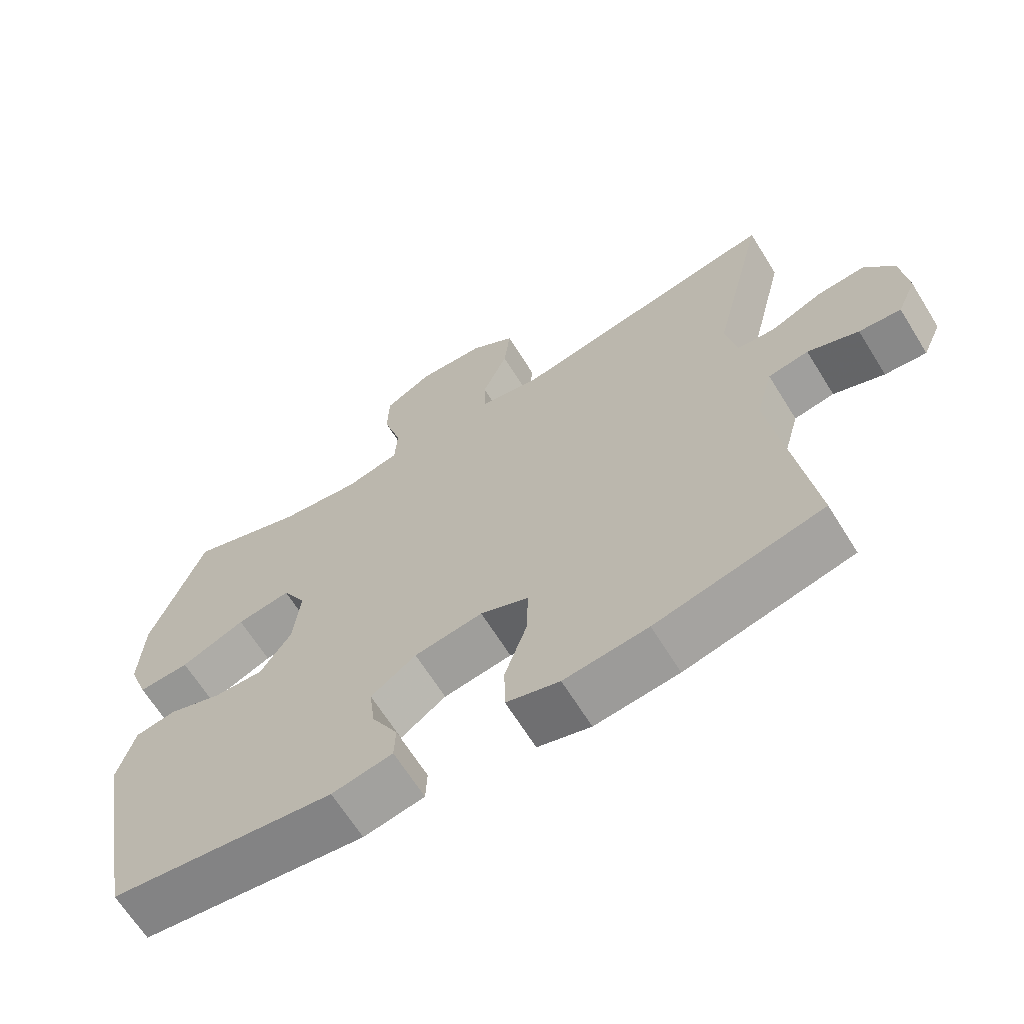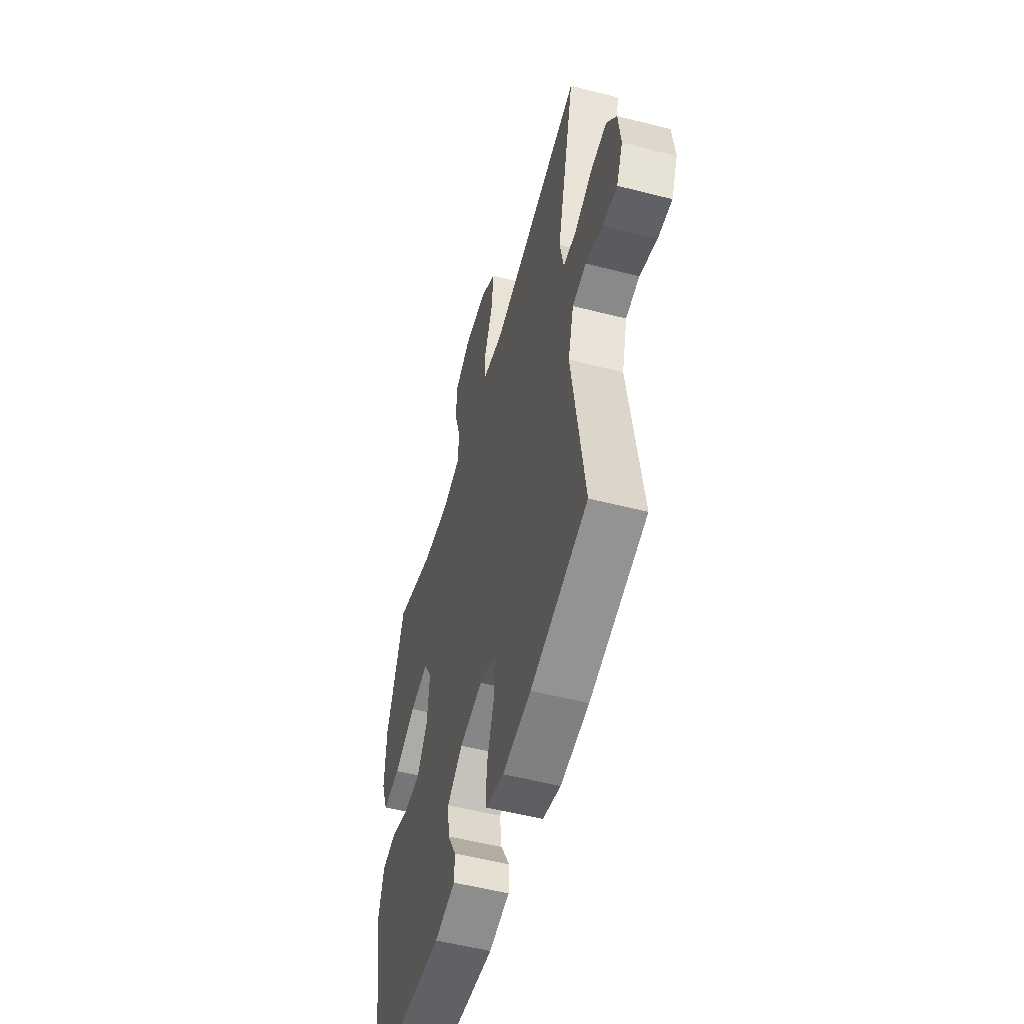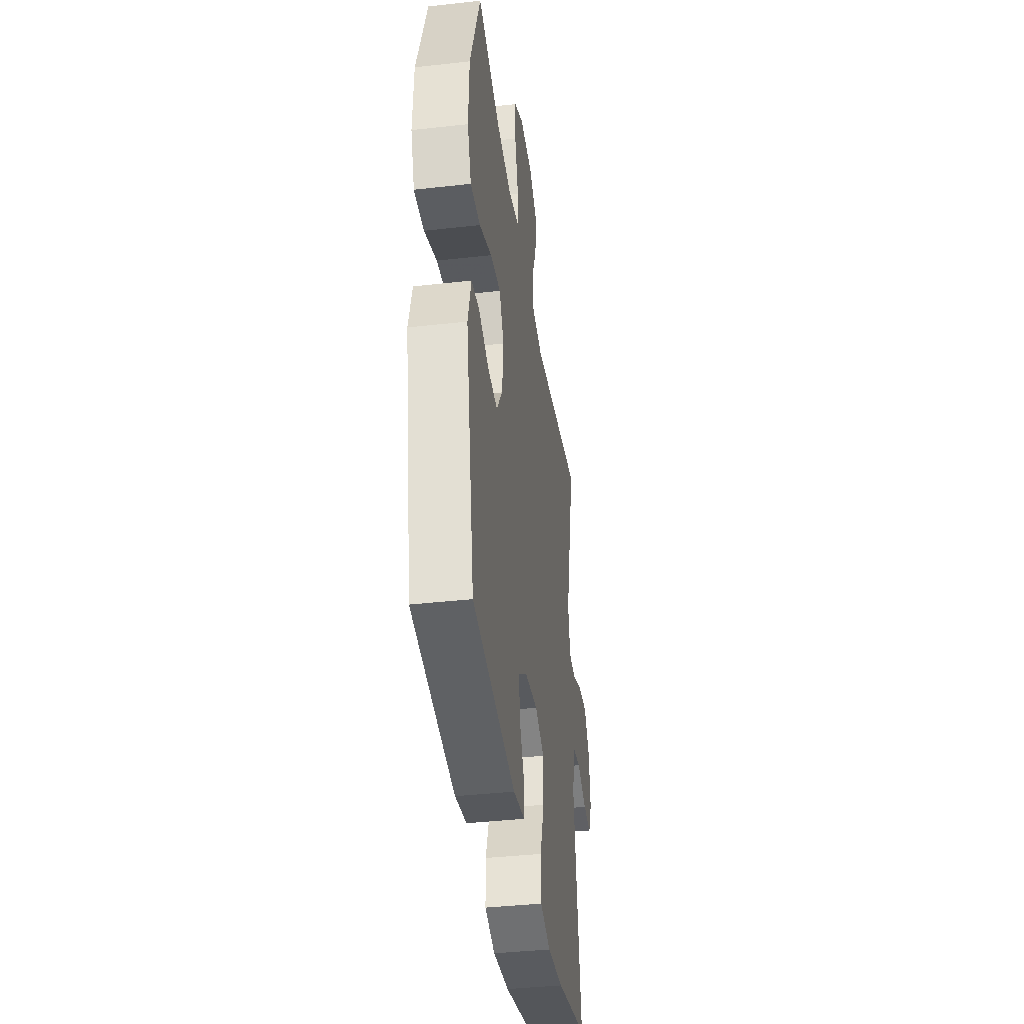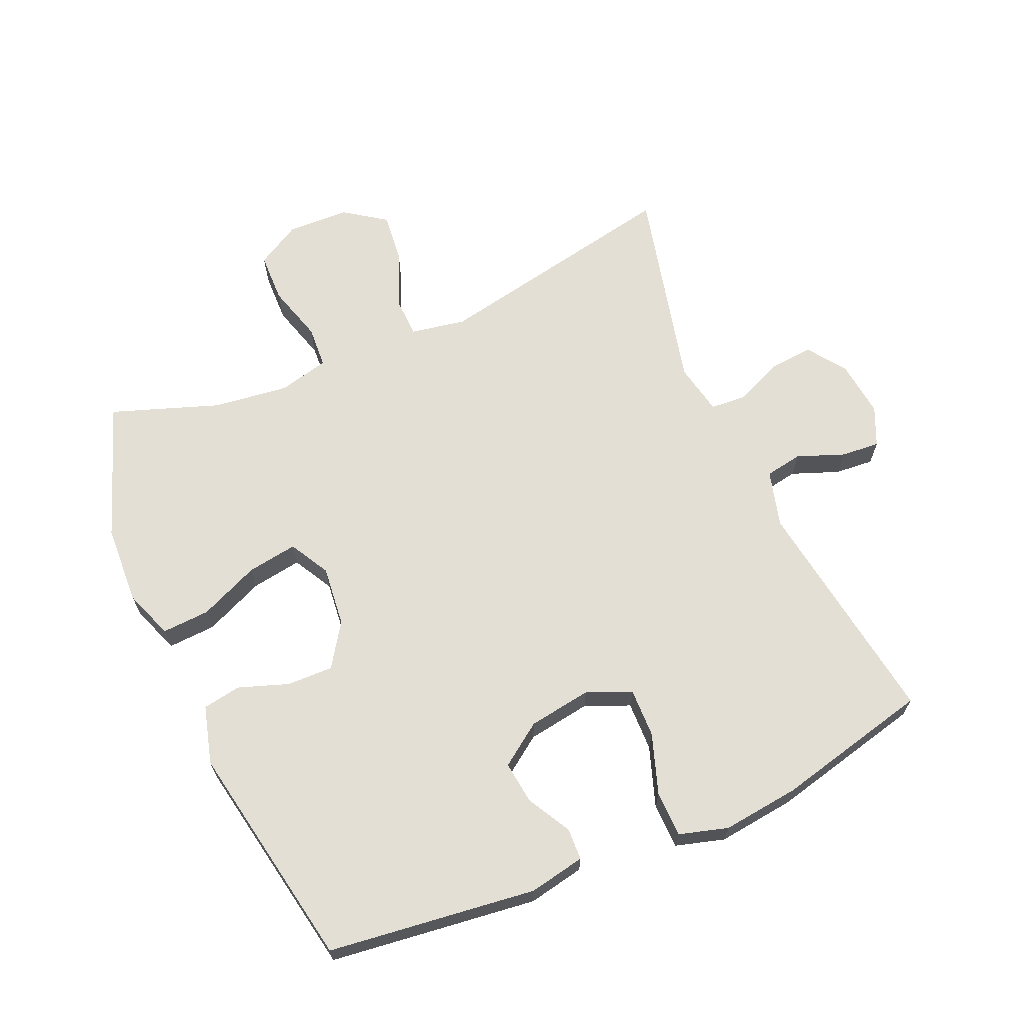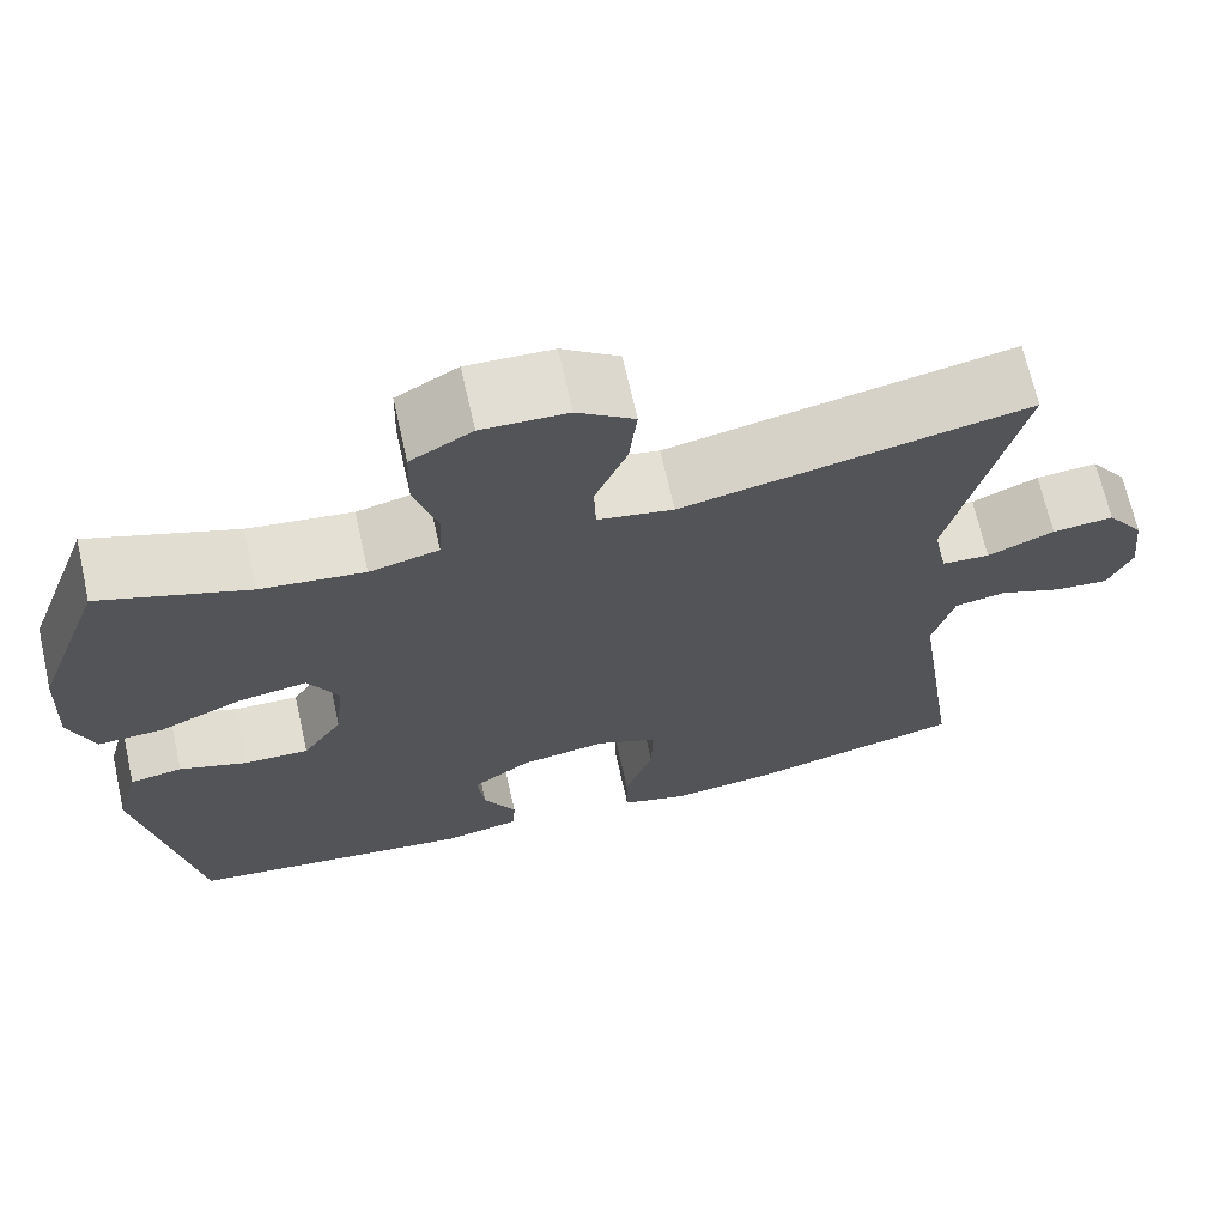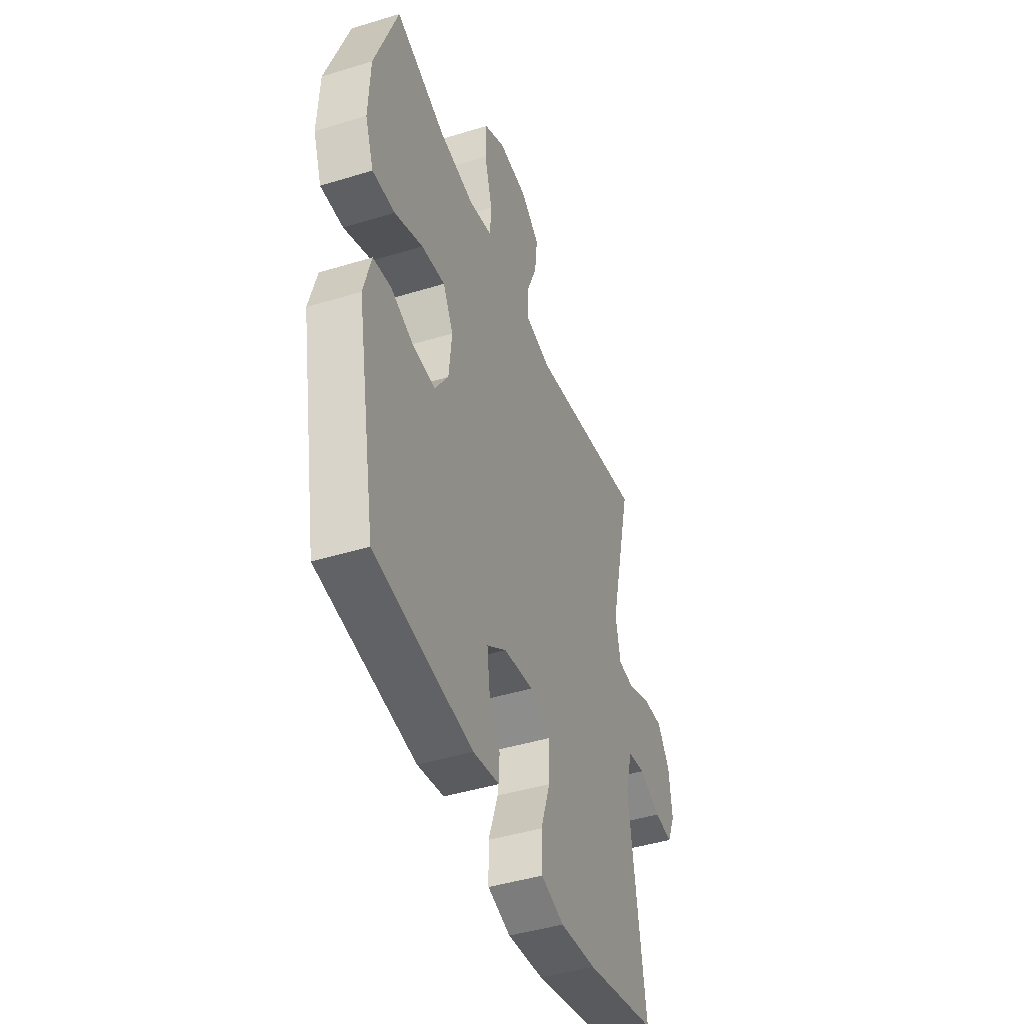
<metadata>
{"format":"obj","ext":"obj","renderer":"f3d","projection":"perspective","resolution":1024,"background":"white","views":[{"elev":-65.8,"azim":-148.2,"up":"+Z"},{"elev":-53.6,"azim":-105.3,"up":"+Z"},{"elev":-39.2,"azim":98.0,"up":"+Z"},{"elev":66.3,"azim":156.4,"up":"+Y"},{"elev":68.5,"azim":167.3,"up":"+Z"},{"elev":-44.3,"azim":109.7,"up":"+Z"}]}
</metadata>
<code>
v -0.5 0.07 -0.5
v -0.447 0.07 -0.139
v -0.471 0.07 -0.051
v -0.529 0.07 -0.041
v -0.602 0.07 -0.069
v -0.662 0.07 -0.074
v -0.689 0.07 -0.013
v -0.679 0.07 0.075
v -0.637 0.07 0.134
v -0.568 0.07 0.128
v -0.493 0.07 0.096
v -0.439 0.07 0.1
v -0.423 0.07 0.18
v -0.5 0.07 0.5
v -0.112 0.07 0.423
v -0.027 0.07 0.439
v -0.025 0.07 0.501
v -0.061 0.07 0.587
v -0.07 0.07 0.666
v -0.006 0.07 0.711
v 0.09 0.07 0.715
v 0.159 0.07 0.676
v 0.161 0.07 0.599
v 0.135 0.07 0.51
v 0.139 0.07 0.445
v 0.217 0.07 0.426
v 0.334 0.07 0.441
v 0.5 0.07 0.5
v 0.577 0.07 0.289
v 0.583 0.07 0.166
v 0.555 0.07 0.09
v 0.481 0.07 0.094
v 0.388 0.07 0.134
v 0.31 0.07 0.146
v 0.276 0.07 0.084
v 0.286 0.07 -0.01
v 0.331 0.07 -0.077
v 0.403 0.07 -0.075
v 0.48 0.07 -0.048
v 0.539 0.07 -0.058
v 0.564 0.07 -0.148
v 0.5 0.07 -0.5
v 0.178 0.07 -0.54
v 0.091 0.07 -0.523
v 0.089 0.07 -0.474
v 0.126 0.07 -0.406
v 0.134 0.07 -0.34
v 0.069 0.07 -0.294
v -0.029 0.07 -0.279
v -0.098 0.07 -0.308
v -0.096 0.07 -0.385
v -0.064 0.07 -0.478
v -0.065 0.07 -0.549
v -0.141 0.07 -0.571
v -0.261 0.07 -0.557
v -0.5 0 -0.5
v -0.447 0 -0.139
v -0.471 0 -0.051
v -0.529 0 -0.041
v -0.602 0 -0.069
v -0.662 0 -0.074
v -0.689 0 -0.013
v -0.679 0 0.075
v -0.637 0 0.134
v -0.568 0 0.128
v -0.493 0 0.096
v -0.439 0 0.1
v -0.423 0 0.18
v -0.5 0 0.5
v -0.112 0 0.423
v -0.027 0 0.439
v -0.025 0 0.501
v -0.061 0 0.587
v -0.07 0 0.666
v -0.006 0 0.711
v 0.09 0 0.715
v 0.159 0 0.676
v 0.161 0 0.599
v 0.135 0 0.51
v 0.139 0 0.445
v 0.217 0 0.426
v 0.334 0 0.441
v 0.5 0 0.5
v 0.577 0 0.289
v 0.583 0 0.166
v 0.555 0 0.09
v 0.481 0 0.094
v 0.388 0 0.134
v 0.31 0 0.146
v 0.276 0 0.084
v 0.286 0 -0.01
v 0.331 0 -0.077
v 0.403 0 -0.075
v 0.48 0 -0.048
v 0.539 0 -0.058
v 0.564 0 -0.148
v 0.5 0 -0.5
v 0.178 0 -0.54
v 0.091 0 -0.523
v 0.089 0 -0.474
v 0.126 0 -0.406
v 0.134 0 -0.34
v 0.069 0 -0.294
v -0.029 0 -0.279
v -0.098 0 -0.308
v -0.096 0 -0.385
v -0.064 0 -0.478
v -0.065 0 -0.549
v -0.141 0 -0.571
v -0.261 0 -0.557
f 55 1 2
f 54 55 2
f 53 54 2
f 52 53 2
f 51 52 2
f 50 51 2 3
f 49 50 3
f 48 49 3
f 44 45 46
f 43 44 46
f 42 43 46
f 41 42 46
f 40 41 46
f 39 40 46
f 38 39 46
f 37 38 46 47
f 36 37 47 48
f 31 32 33
f 30 31 33
f 29 30 33
f 28 29 33
f 27 28 33
f 26 27 33 34
f 25 26 34 35
f 22 23 24
f 21 22 24
f 20 21 24
f 19 20 24
f 18 19 24
f 17 18 24
f 16 17 24 25
f 36 48 3
f 35 36 3
f 25 35 3
f 16 25 3
f 15 16 3
f 9 10 11
f 8 9 11
f 7 8 11
f 6 7 11
f 5 6 11
f 4 5 11
f 4 11 12
f 3 4 12
f 15 3 12
f 13 14 15
f 12 13 15
f 57 56 110
f 57 110 109
f 57 109 108
f 57 108 107
f 57 107 106
f 58 57 106 105
f 58 105 104
f 58 104 103
f 101 100 99
f 101 99 98
f 101 98 97
f 101 97 96
f 101 96 95
f 101 95 94
f 101 94 93
f 102 101 93 92
f 103 102 92 91
f 88 87 86
f 88 86 85
f 88 85 84
f 88 84 83
f 88 83 82
f 89 88 82 81
f 90 89 81 80
f 79 78 77
f 79 77 76
f 79 76 75
f 79 75 74
f 79 74 73
f 79 73 72
f 80 79 72 71
f 58 103 91
f 58 91 90
f 58 90 80
f 58 80 71
f 58 71 70
f 66 65 64
f 66 64 63
f 66 63 62
f 66 62 61
f 66 61 60
f 66 60 59
f 67 66 59
f 67 59 58
f 67 58 70
f 70 69 68
f 70 68 67
f 1 56 57 2
f 2 57 58 3
f 3 58 59 4
f 4 59 60 5
f 5 60 61 6
f 6 61 62 7
f 7 62 63 8
f 8 63 64 9
f 9 64 65 10
f 10 65 66 11
f 11 66 67 12
f 12 67 68 13
f 13 68 69 14
f 14 69 70 15
f 15 70 71 16
f 16 71 72 17
f 17 72 73 18
f 18 73 74 19
f 19 74 75 20
f 20 75 76 21
f 21 76 77 22
f 22 77 78 23
f 23 78 79 24
f 24 79 80 25
f 25 80 81 26
f 26 81 82 27
f 27 82 83 28
f 28 83 84 29
f 29 84 85 30
f 30 85 86 31
f 31 86 87 32
f 32 87 88 33
f 33 88 89 34
f 34 89 90 35
f 35 90 91 36
f 36 91 92 37
f 37 92 93 38
f 38 93 94 39
f 39 94 95 40
f 40 95 96 41
f 41 96 97 42
f 42 97 98 43
f 43 98 99 44
f 44 99 100 45
f 45 100 101 46
f 46 101 102 47
f 47 102 103 48
f 48 103 104 49
f 49 104 105 50
f 50 105 106 51
f 51 106 107 52
f 52 107 108 53
f 53 108 109 54
f 54 109 110 55
f 55 110 56 1

</code>
